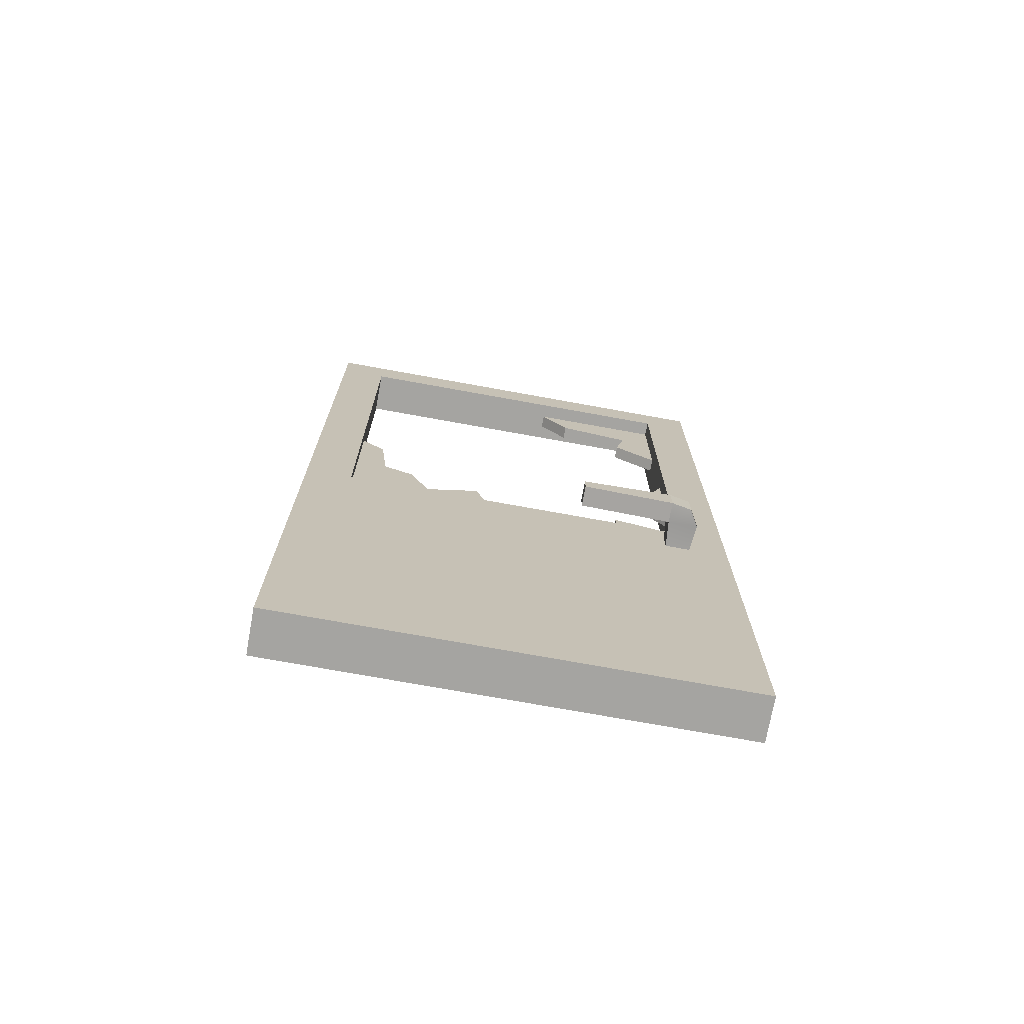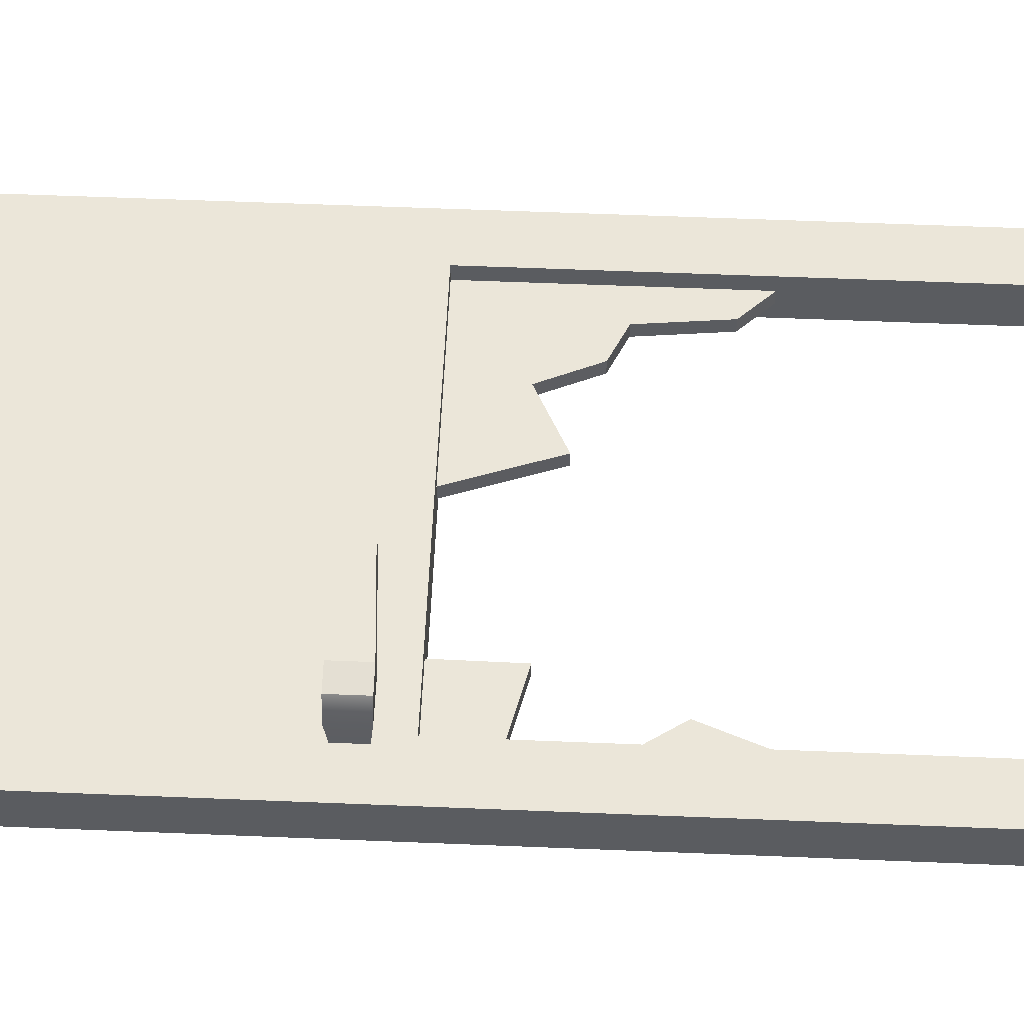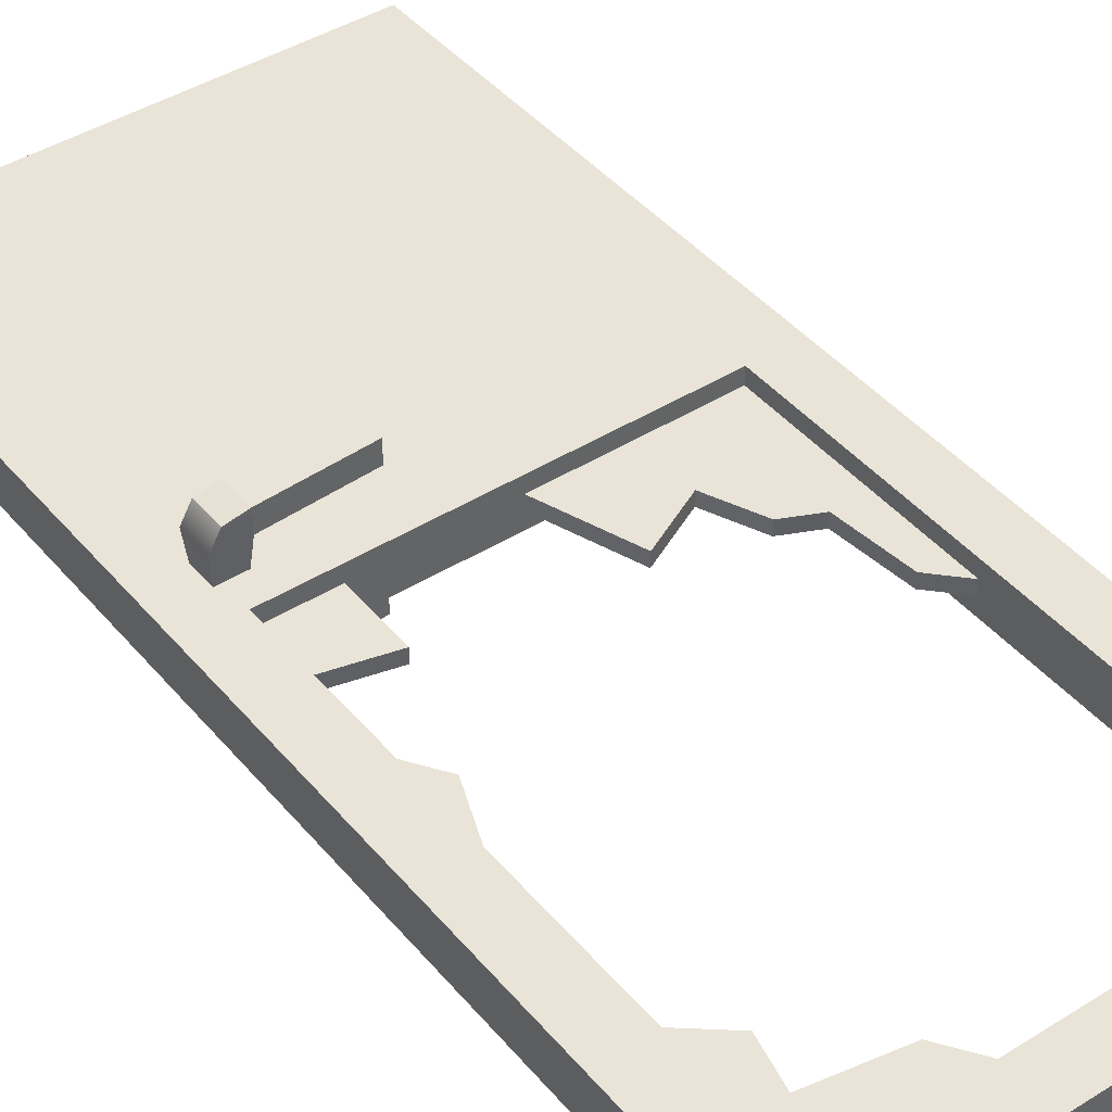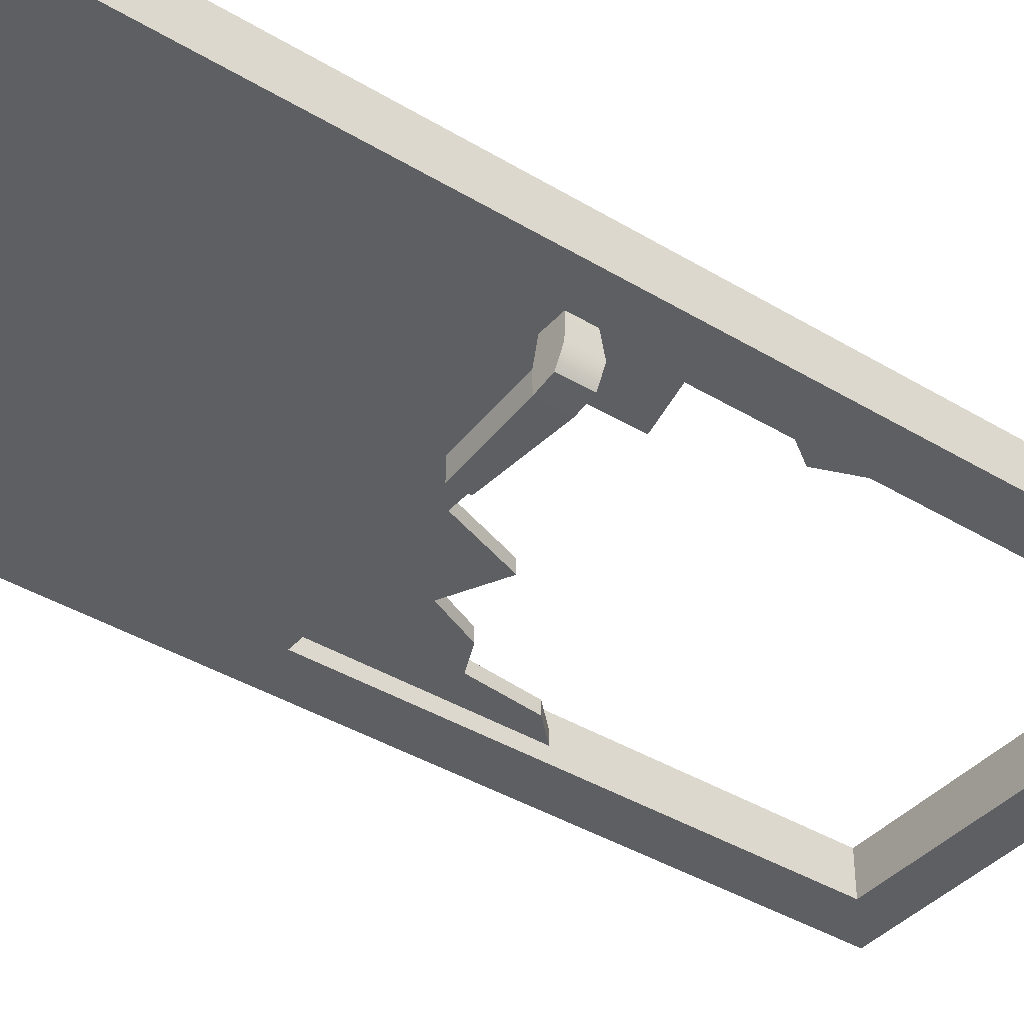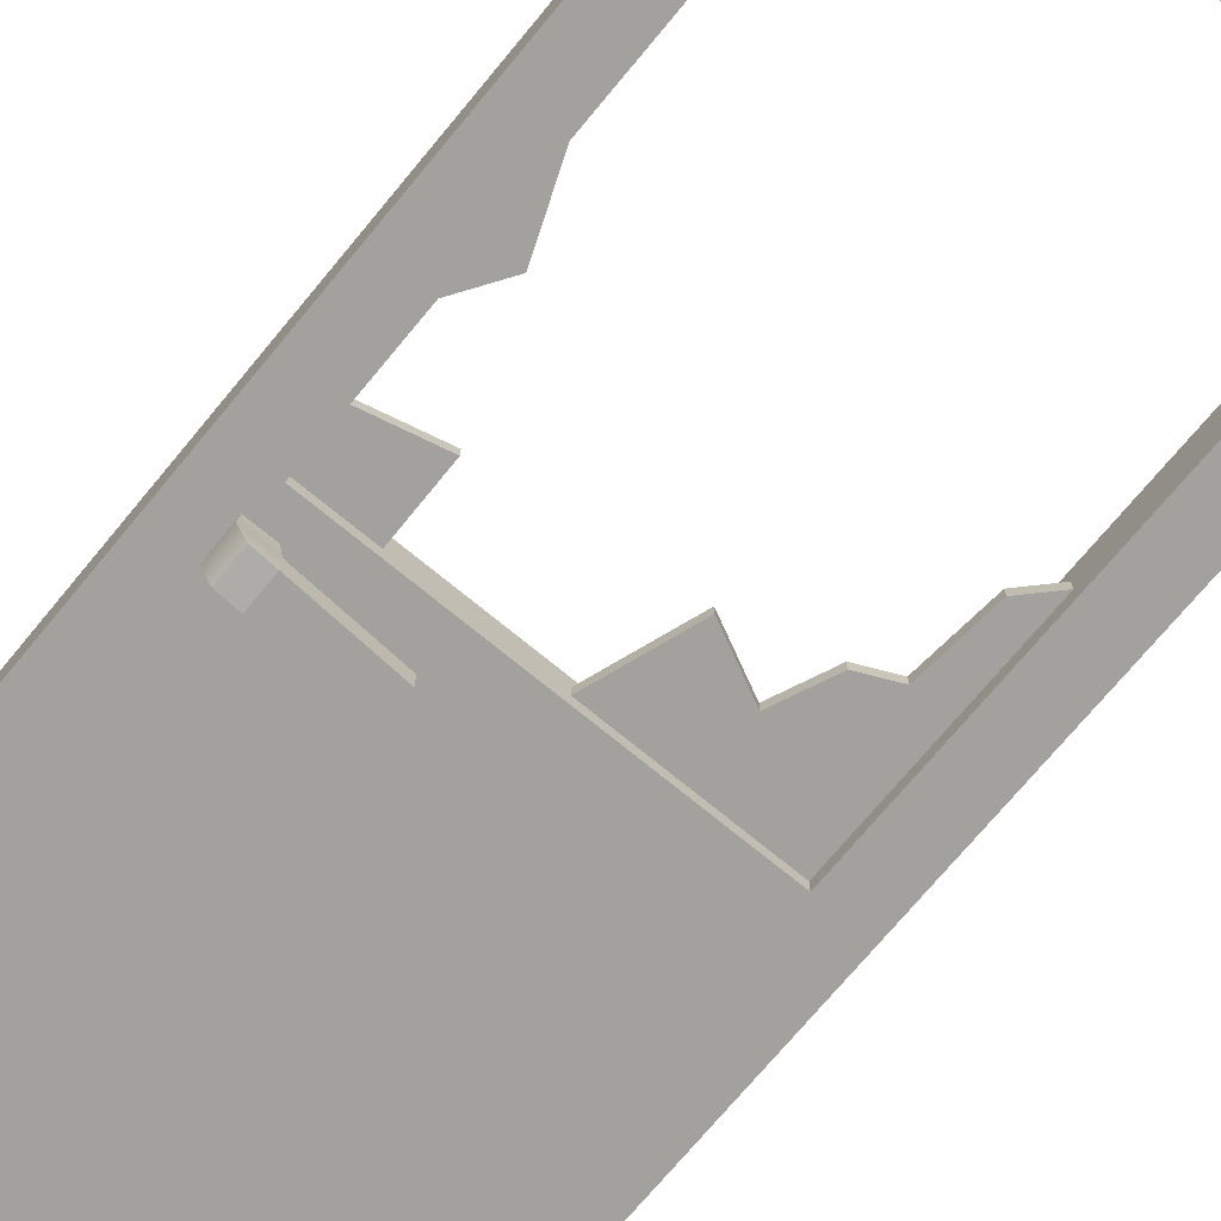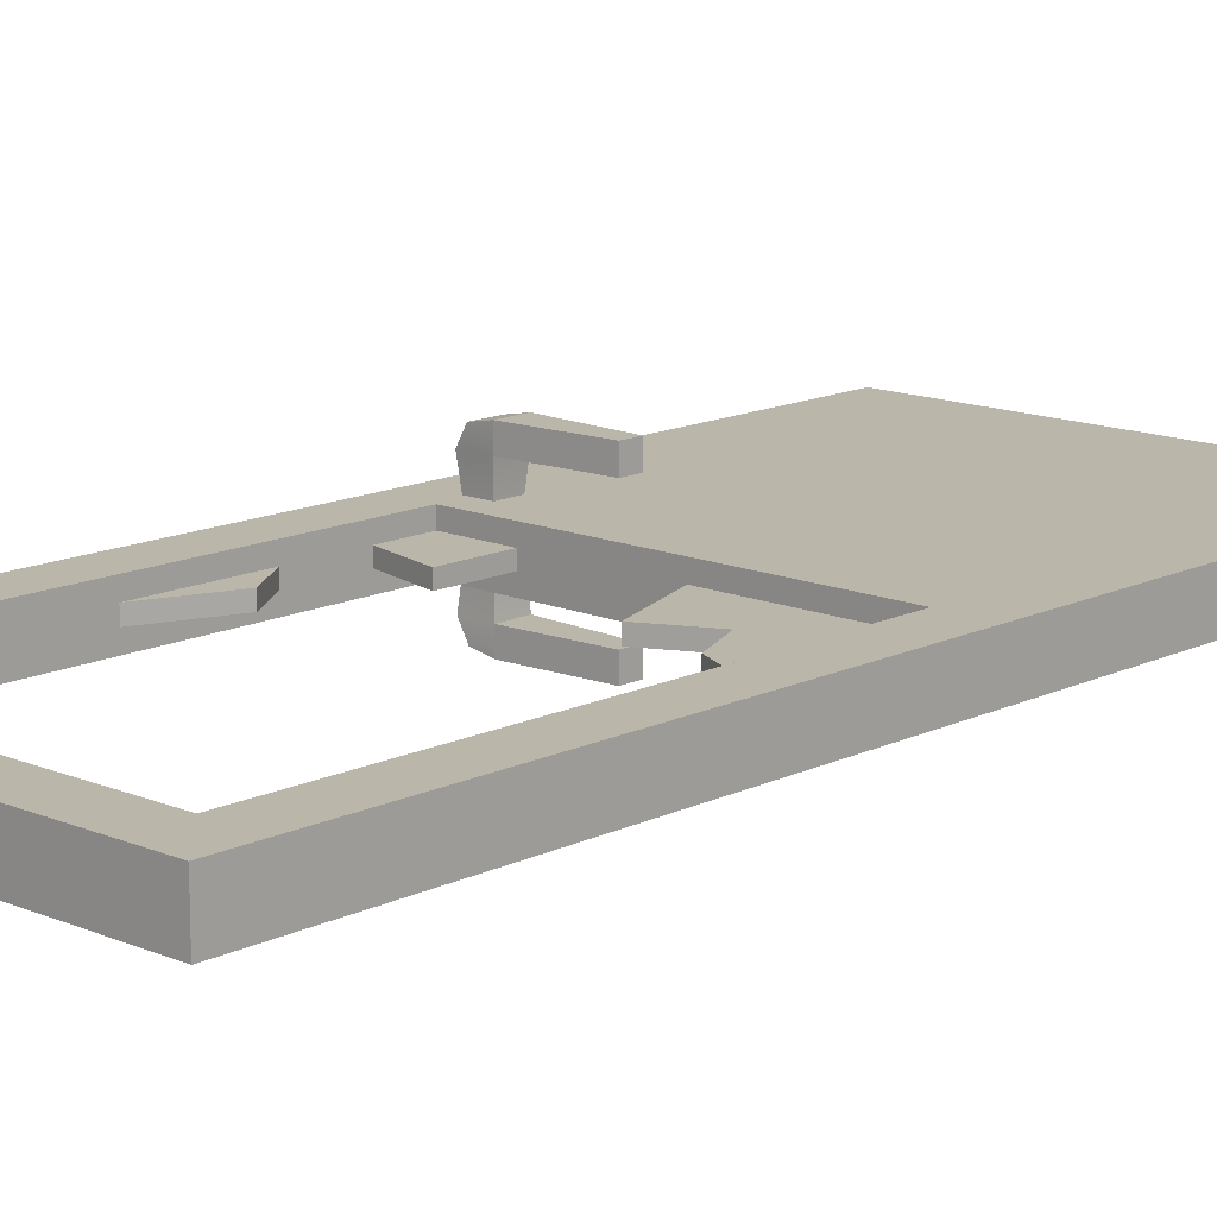
<metadata>
{"format":"obj","ext":"obj","renderer":"f3d","projection":"perspective","resolution":1024,"background":"white","views":[{"elev":-73.4,"azim":-10.3,"up":"+Y"},{"elev":55.7,"azim":92.5,"up":"+Z"},{"elev":42.9,"azim":143.4,"up":"+Z"},{"elev":-39.7,"azim":53.1,"up":"+Z"},{"elev":-72.1,"azim":140.4,"up":"+Z"},{"elev":13.9,"azim":-137.0,"up":"+Z"}]}
</metadata>
<code>
v 10.79 100.3 -1.513
v 91.74 100.3 -1.513
v 91.74 212 -1.513
v 48.39 100.3 -1.513
v 10.79 148.8 -1.513
v 41.72 119.2 -1.513
v 29.61 113.2 -1.513
v 24.91 124 -1.513
v 17.98 127.2 -1.513
v 16.34 143 -1.513
v 77.3 100.3 -1.513
v 91.74 111.6 -1.513
v 77.45 115 -1.513
v 91.74 182 -1.513
v 60.66 212 -1.513
v 81.89 190.2 -1.513
v 84.09 199.7 -1.513
v 67.05 202.7 -1.513
v 91.74 127.6 -1.513
v 91.74 153.3 -1.513
v 85.38 137.1 -1.513
v 10.79 100.3 1.514
v 91.74 100.3 1.514
v 91.74 212 1.514
v 48.39 100.3 1.514
v 10.79 148.8 1.514
v 41.72 119.2 1.514
v 29.61 113.2 1.514
v 24.91 124 1.514
v 17.98 127.2 1.514
v 16.34 143 1.514
v 77.3 100.3 1.514
v 91.74 111.6 1.514
v 77.45 115 1.514
v 91.74 182 1.514
v 60.66 212 1.514
v 81.89 190.2 1.514
v 84.09 199.7 1.514
v 67.05 202.7 1.514
v 91.74 127.6 1.514
v 91.74 153.3 1.514
v 85.38 137.1 1.514
v -0.000122 0 5
v 102.5 0 5
v -0.000122 222.4 5
v 102.5 222.4 5
v -0.000122 222.4 -5
v 102.5 222.4 -5
v -0.000122 0 -5
v 102.5 0 -5
v 10.79 100.3 5
v 91.74 100.3 5
v 91.74 212 5
v 10.79 212 5
v 10.79 212 -5
v 91.74 212 -5
v 91.74 100.3 -5
v 10.79 100.3 -5
v 86.99 87.73 15.84
v 91.68 87.73 14.96
v 86.99 94.6 15.84
v 91.68 94.6 14.96
v 86.99 94.6 -15.84
v 91.68 94.6 -14.96
v 86.99 87.73 -15.84
v 91.68 87.73 -14.96
v 88.04 88.78 0
v 88.04 93.56 0
v 92.81 93.56 0
v 92.81 88.78 0
v 86.99 87.73 11.09
v 86.99 94.6 11.09
v 93.86 94.6 11.09
v 93.86 87.73 11.09
v 93.86 94.6 -11.09
v 86.99 94.6 -11.09
v 86.99 87.73 -11.09
v 93.86 87.73 -11.09
v 66.09 88.95 11.09
v 66.09 93.39 11.09
v 66.09 88.95 15.84
v 66.09 93.39 15.84
v 66.09 88.95 -15.84
v 66.09 88.95 -11.09
v 66.09 93.39 -11.09
v 66.09 93.39 -15.84
f 1 9 8 7
f 12 2 11 13
f 17 3 14 16
f 20 19 21
f 13 11 32 34
f 33 12 13 34
f 21 19 40 42
f 41 20 21 42
f 16 14 35 37
f 17 16 37 38
f 18 17 38 39
f 36 15 18 39
f 22 28 29 30
f 33 34 32 23
f 36 39 38 24
f 41 42 40
f 5 26 31 10
f 10 31 30 9
f 9 30 29 8
f 8 29 28 7
f 7 28 27 6
f 6 27 25 4
f 22 30 31 26
f 28 25 27
f 22 25 28
f 24 38 37 35
f 15 3 17 18
f 1 7 6 4
f 1 5 10 9
f 45 46 48 47
f 49 50 44 43
f 44 50 48 46
f 49 43 45 47
f 43 44 52 51
f 44 46 53 52
f 46 45 54 53
f 45 43 51 54
f 47 48 56 55
f 48 50 57 56
f 50 49 58 57
f 49 47 55 58
f 55 56 53 54
f 56 57 52 53
f 58 51 52 57
f 58 55 54 51
f 59 60 62 61
f 68 69 75 76
f 63 64 66 65
f 77 78 70 67
f 69 70 78 75
f 76 77 67 68
f 68 67 71 72
f 72 73 69 68
f 73 74 70 69
f 67 70 74 71
f 80 79 81 82
f 61 62 73 72
f 60 74 73 62
f 71 74 60 59
f 76 75 64 63
f 83 84 85 86
f 65 66 78 77
f 75 78 66 64
f 72 71 79 80
f 71 59 81 79
f 59 61 82 81
f 61 72 80 82
f 65 77 84 83
f 77 76 85 84
f 76 63 86 85
f 63 65 83 86

</code>
